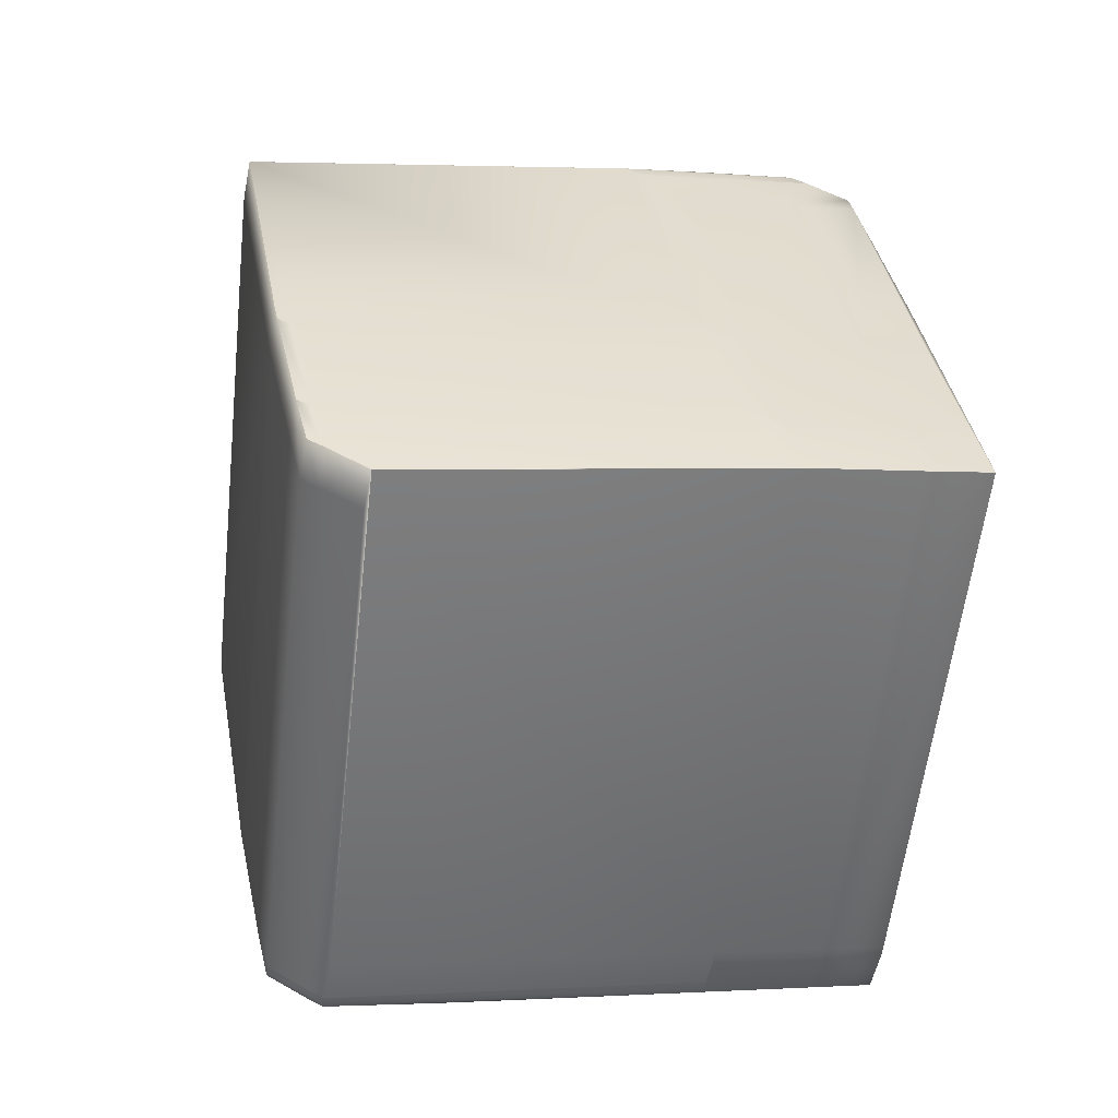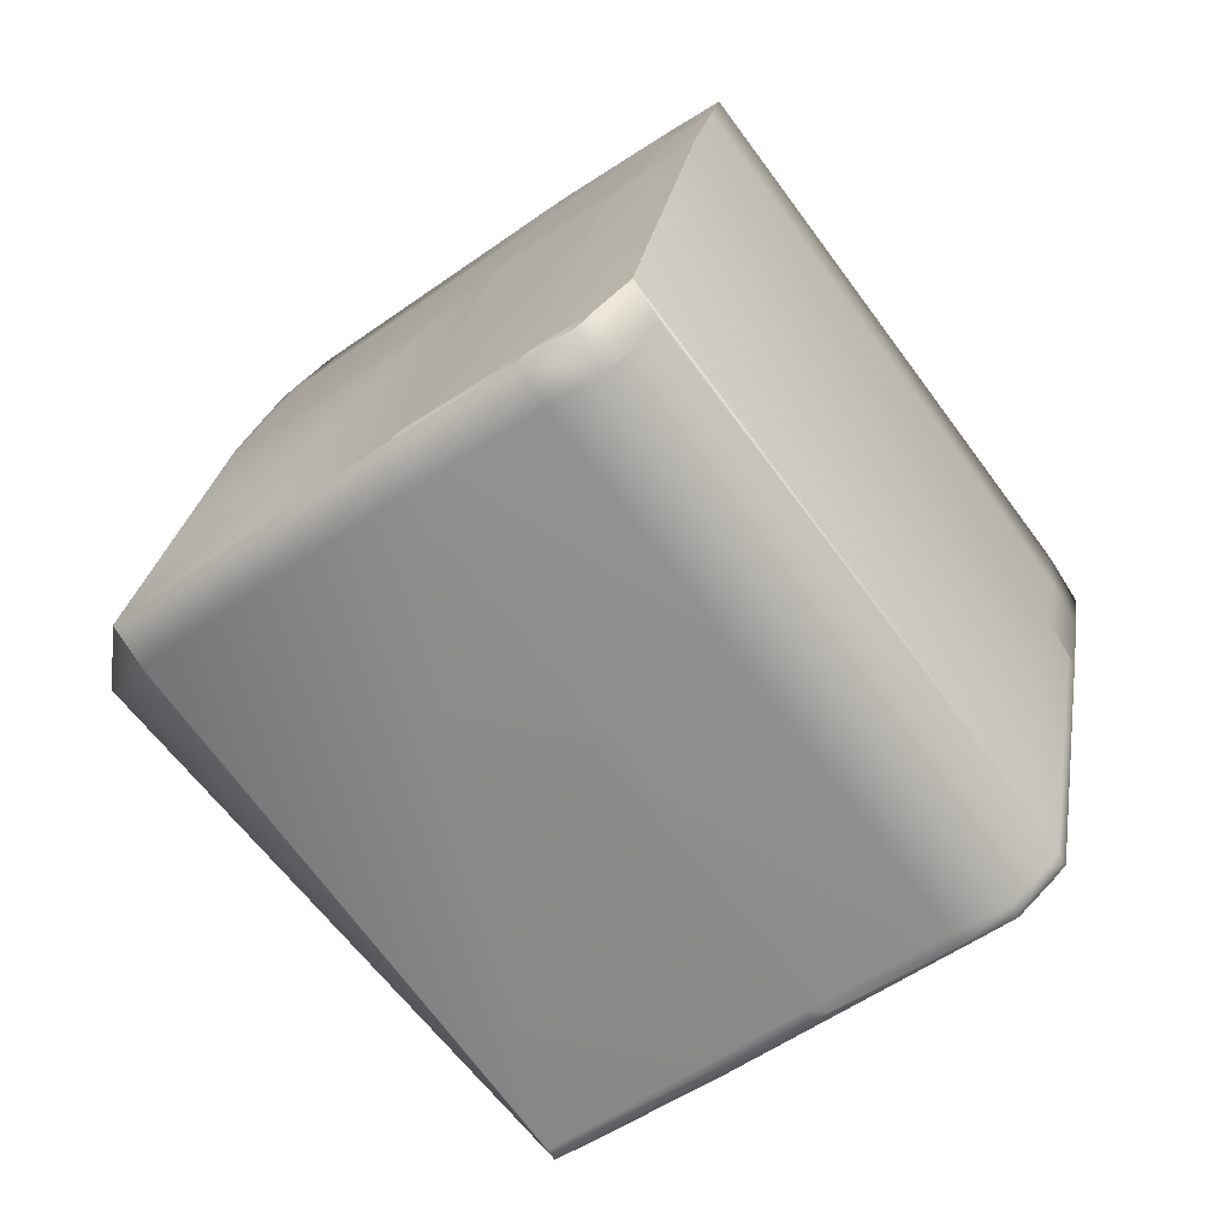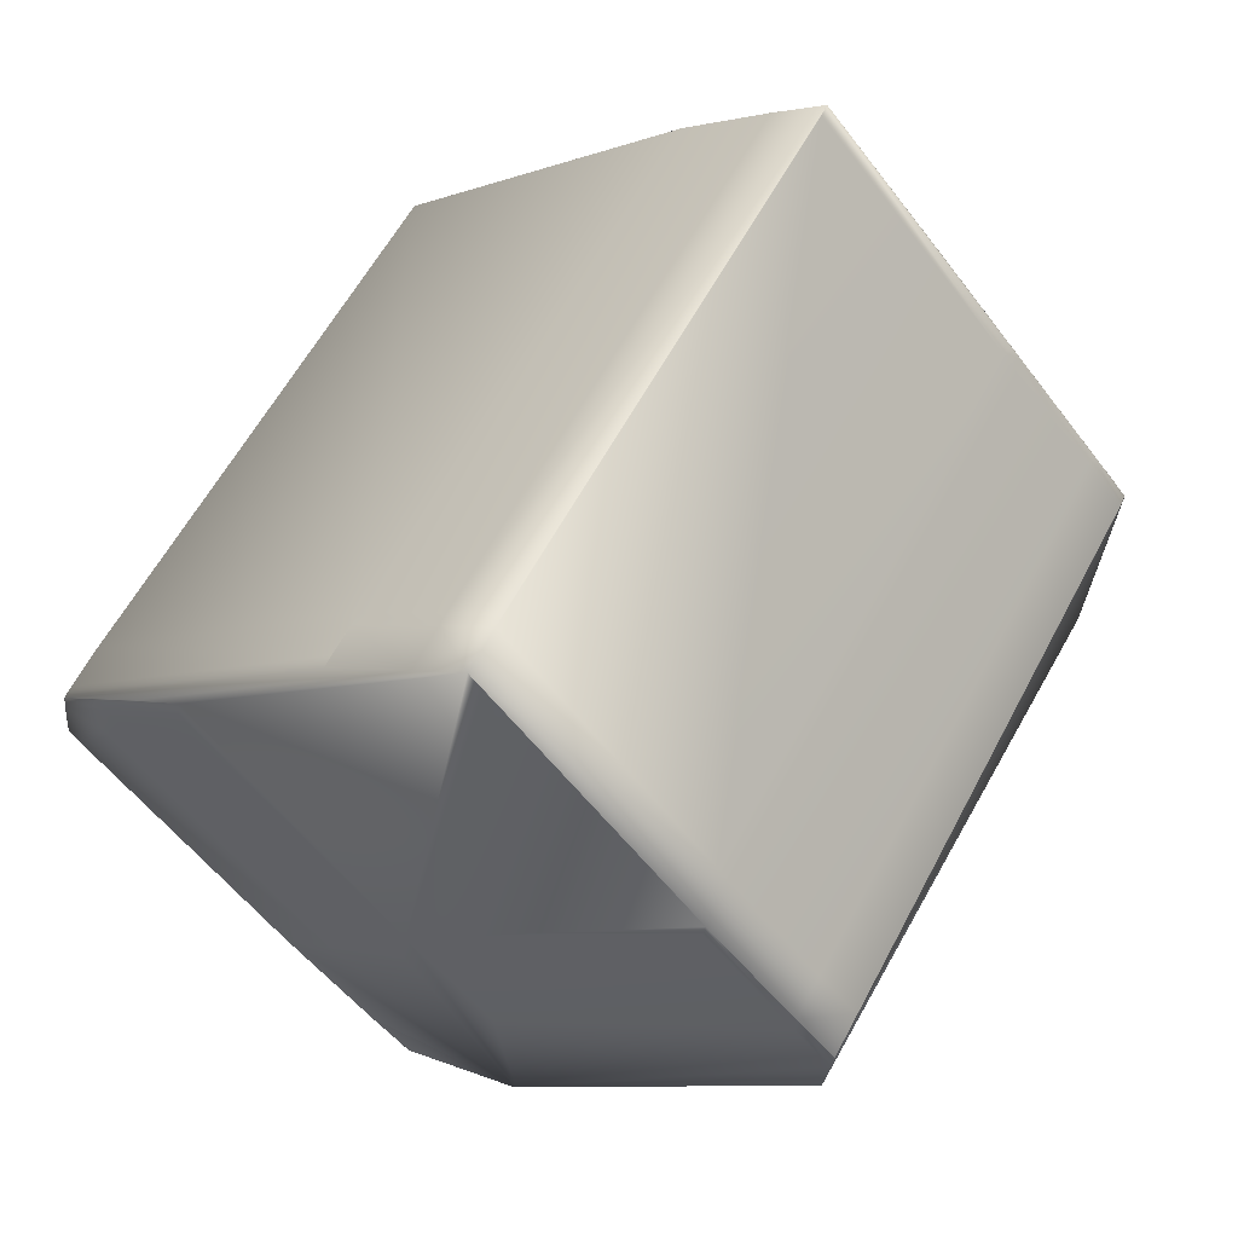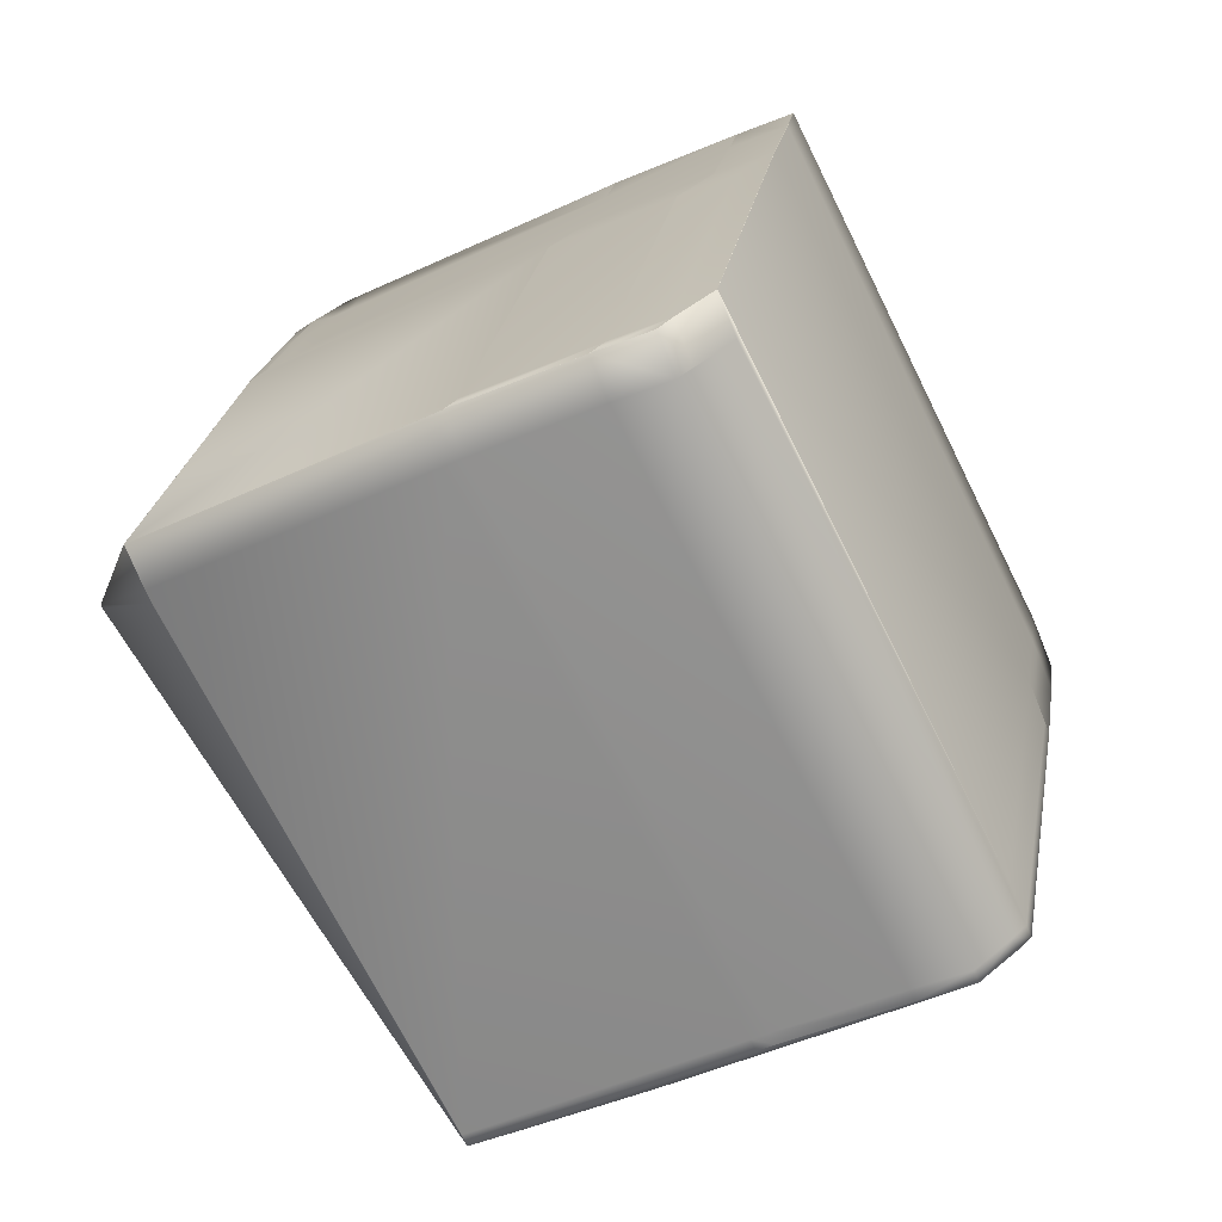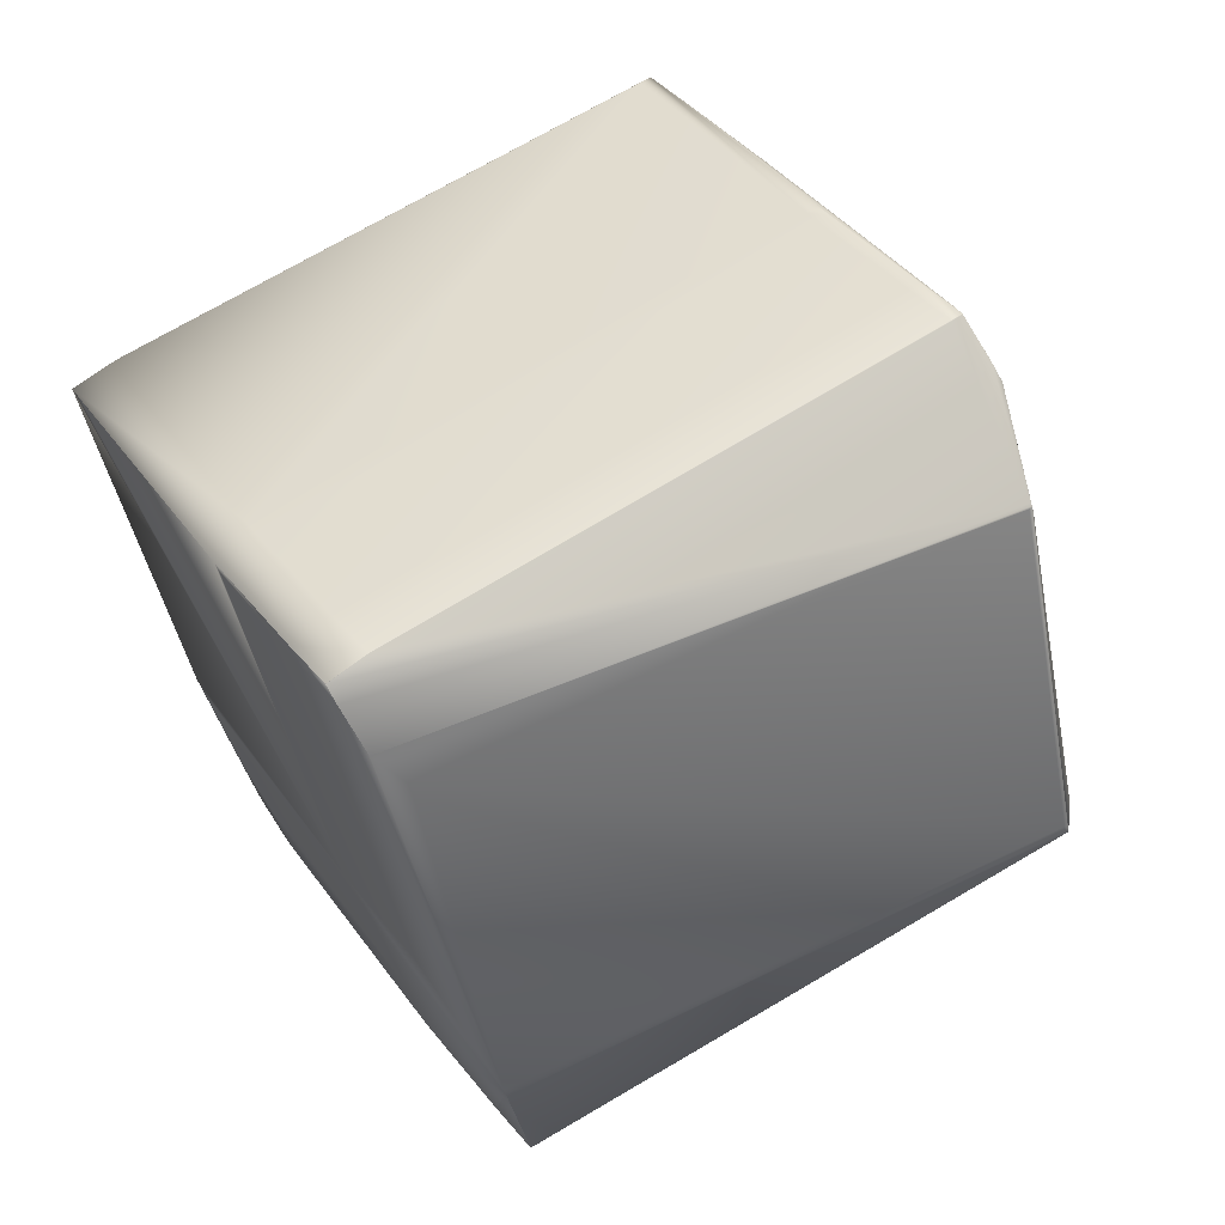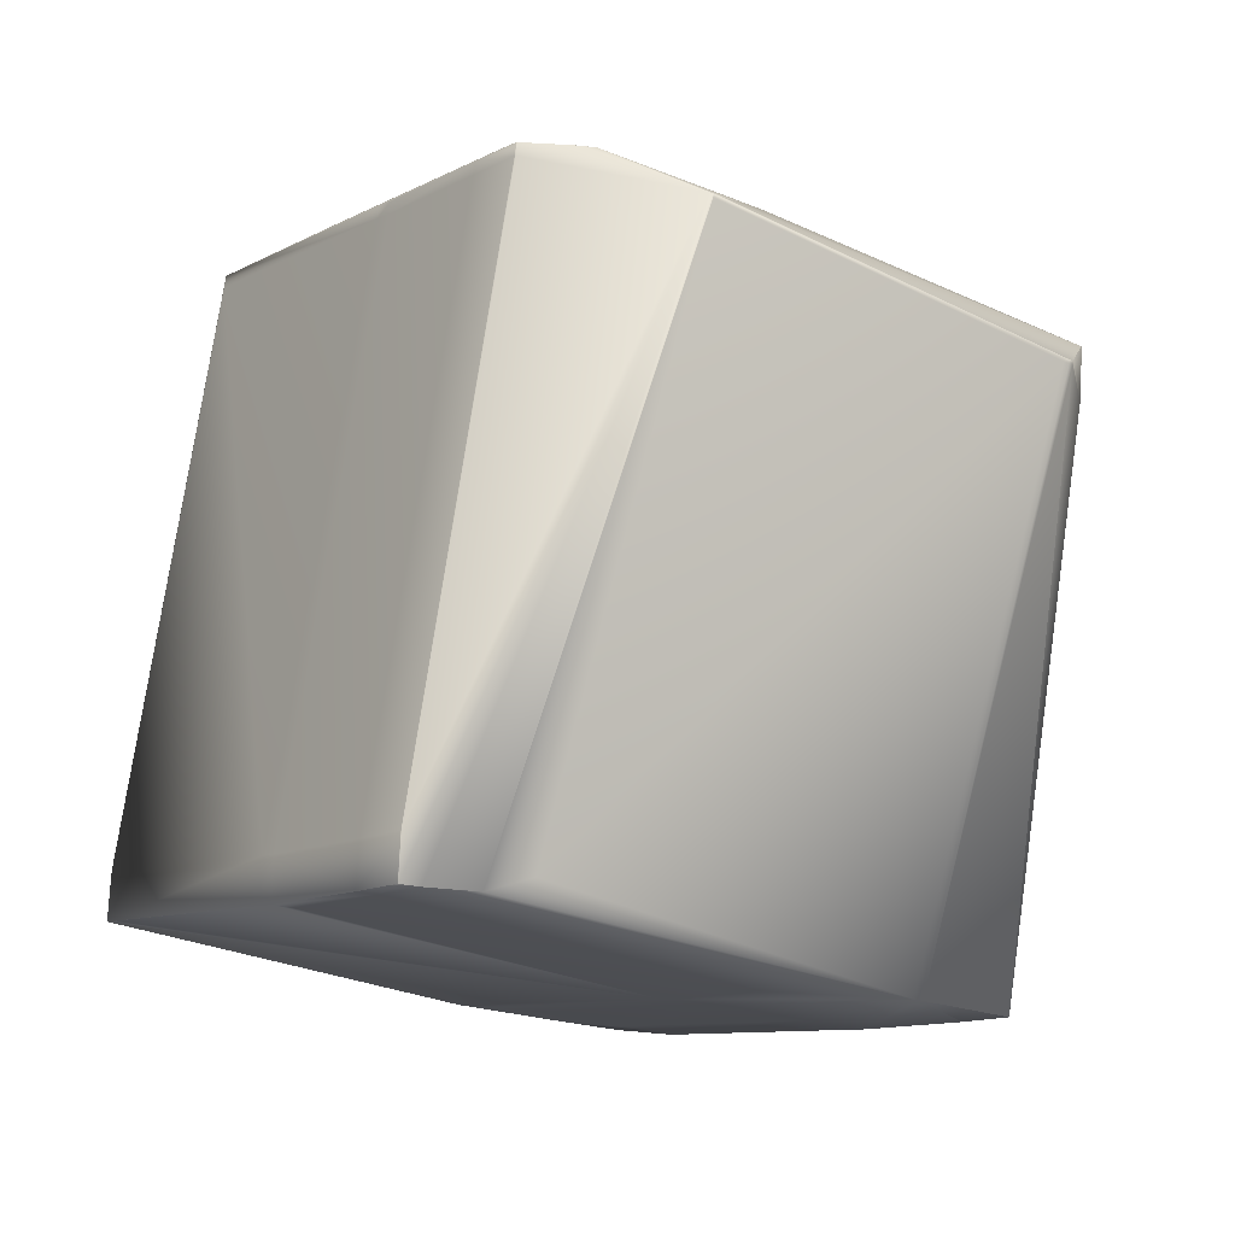
<metadata>
{"format":"obj","ext":"obj","renderer":"f3d","projection":"perspective","resolution":1024,"background":"white","views":[{"elev":64.3,"azim":-103.0,"up":"+Y"},{"elev":-55.3,"azim":-170.1,"up":"+Z"},{"elev":-19.8,"azim":-49.9,"up":"+Y"},{"elev":35.5,"azim":-177.6,"up":"+Y"},{"elev":39.4,"azim":31.4,"up":"+Z"},{"elev":-43.7,"azim":47.5,"up":"+Y"}]}
</metadata>
<code>
v 0.4377 0.6792 0.9104
v 0.4188 0.6637 1.047
v 0.4374 0.6786 0.9126
v 0.4368 0.6776 0.9123
v 0.4378 0.6798 0.9087
v 0.4188 0.6643 1.046
v 0.4371 0.6782 0.91
v 0.4372 0.6788 0.9083
v 0.4185 0.6631 1.049
v 0.4035 0.6996 1.014
v 0.4012 0.6928 1.038
v 0.3966 0.6826 1.077
v 0.4011 0.6929 1.038
v 0.4183 0.6632 1.05
v 0.2947 0.4845 1.026
v 0.4179 0.6621 1.049
v 0.3966 0.6825 1.076
v 0.4177 0.6633 1.051
v 0.3782 0.6819 1.093
v 0.2839 0.5016 1.048
v 0.3799 0.6859 1.094
v 0.392 0.6837 1.081
v 0.278 0.488 1.044
v 0.2825 0.4868 1.039
v 0.4133 0.7064 0.8732
v 0.4211 0.7239 0.8788
v 0.4211 0.724 0.8787
v 0.4211 0.7241 0.8786
v 0.4151 0.7105 0.8742
v 0.3223 0.5078 0.8747
v 0.3223 0.5084 0.8731
v 0.322 0.5072 0.877
v 0.2509 0.537 0.8912
v 0.3193 0.526 0.8286
v 0.3193 0.526 0.8284
v 0.3 0.5343 0.8288
v 0.3 0.5343 0.8288
v 0.2555 0.5474 0.8522
v 0.2579 0.5541 0.8288
v 0.303 0.4917 1.014
v 0.2825 0.4868 1.039
v 0.2809 0.5196 0.9036
v 0.2387 0.5393 0.9036
v 0.2633 0.4951 1.039
v 0.3192 0.5261 0.8284
v 0.3192 0.5261 0.8283
v 0.2409 0.7572 1.09
v 0.2433 0.7638 1.067
v 0.2424 0.7641 1.067
v 0.24 0.7574 1.091
v 0.2821 0.7377 1.091
v 0.2845 0.7444 1.067
v 0.2478 0.7741 1.028
v 0.2592 0.7722 1.016
v 0.247 0.7745 1.028
v 0.2891 0.7548 1.028
v 0.3012 0.7525 1.016
v 0.3781 0.6819 1.093
v 0.3799 0.686 1.094
v 0.2211 0.7656 1.091
v 0.2208 0.7657 1.091
v 0.2399 0.7575 1.091
v 0.2232 0.7724 1.068
v 0.378 0.682 1.093
v 0.2839 0.5016 1.048
v 0.4011 0.6929 1.038
v 0.392 0.6837 1.081
v 0.3798 0.686 1.094
v 0.2821 0.7377 1.091
v 0.3737 0.6892 1.094
v 0.3779 0.682 1.093
v 0.2838 0.5016 1.048
v 0.2779 0.488 1.044
v 0.3989 0.6892 1.053
v 0.3965 0.6826 1.077
v 0.3919 0.6838 1.081
v 0.3797 0.686 1.094
v 0.2766 0.7968 0.8803
v 0.259 0.7723 1.016
v 0.3188 0.777 0.8803
v 0.3013 0.7525 1.016
v 0.3929 0.704 1.019
v 0.3988 0.7009 1.019
v 0.421 0.7242 0.8786
v 0.4034 0.6997 1.014
v 0.2277 0.7828 1.029
v 0.3762 0.6958 1.07
v 0.3808 0.7062 1.031
v 0.4151 0.7105 0.8741
v 0.421 0.7241 0.8786
v 0.4034 0.6997 1.014
v 0.3989 0.6893 1.053
v 0.2207 0.7658 1.091
v 0.2399 0.7805 1.016
v 0.2574 0.805 0.8808
v 0.2452 0.8073 0.8932
v 0.2276 0.7829 1.029
v 0.223 0.7725 1.068
v 0.4133 0.7065 0.8732
v 0.221 0.5149 1.039
v 0.2397 0.7576 1.091
v 0.2819 0.7378 1.091
v 0.3797 0.6861 1.094
v 0.3779 0.682 1.093
v 0.2779 0.488 1.044
v 0.3943 0.6904 1.058
v 0.3919 0.6838 1.081
v 0.3796 0.6861 1.094
v 0.2812 0.7956 0.8754
v 0.3233 0.7759 0.8754
v 0.281 0.7957 0.8754
v 0.3234 0.7758 0.8754
v 0.3293 0.7727 0.8754
v 0.3292 0.7728 0.8754
v 0.2764 0.7968 0.8803
v 0.3883 0.6936 1.058
v 0.3821 0.6927 1.07
v 0.3942 0.6905 1.058
v 0.382 0.6928 1.07
v 0.421 0.7241 0.8786
v 0.3989 0.7008 1.019
v 0.2206 0.7658 1.091
v 0.262 0.8038 0.8759
v 0.2619 0.8039 0.8758
v 0.2574 0.8051 0.8807
v 0.2451 0.8073 0.8932
v 0.2451 0.8074 0.8932
v 0.2275 0.7829 1.029
v 0.2229 0.7725 1.068
v 0.2587 0.4963 1.044
v 0.2587 0.4963 1.044
v 0.4133 0.7065 0.8731
v 0.3192 0.5261 0.8283
v 0.3001 0.5344 0.8287
v 0.4151 0.7106 0.8741
v 0.1637 0.5961 0.849
v 0.166 0.6028 0.8256
v 0.1469 0.588 0.9005
v 0.1591 0.5857 0.888
v 0.141 0.591 0.9005
v 0.1364 0.5922 0.9054
v 0.1188 0.5677 1.041
v 0.2164 0.5161 1.044
v 0.1247 0.5647 1.041
v 0.2578 0.5541 0.8287
v 0.3778 0.682 1.093
v 0.2838 0.5016 1.048
v 0.2778 0.488 1.044
v 0.415 0.7106 0.8741
v 0.2205 0.7658 1.091
v 0.2619 0.8039 0.8758
v 0.2573 0.8051 0.8807
v 0.2275 0.7829 1.029
v 0.2229 0.7725 1.068
v 0.4133 0.7065 0.8731
v 0.2628 0.746 1.091
v 0.3546 0.6974 1.094
v 0.3605 0.6943 1.094
v 0.3587 0.6903 1.093
v 0.2647 0.5098 1.049
v 0.2751 0.7821 0.8709
v 0.256 0.7903 0.8713
v 0.3174 0.7623 0.8709
v 0.3233 0.7592 0.8709
v 0.2188 0.7617 1.09
v 0.1247 0.5813 1.045
v 0.2165 0.5327 1.049
v 0.3105 0.7131 1.093
v 0.1265 0.5854 1.046
v 0.1271 0.588 1.022
v 0.3164 0.7101 1.093
v 0.3123 0.7172 1.094
v 0.3182 0.7141 1.094
v 0.2224 0.5296 1.049
v 0.2105 0.5191 1.044
v 0.2205 0.7658 1.091
v 0.1289 0.5921 1.023
v 0.1317 0.5984 0.983
v 0.1334 0.6025 0.9839
v 0.1275 0.5889 0.9795
v 0.1257 0.5848 0.9785
v 0.1211 0.5744 1.018
v 0.2514 0.7915 0.8762
v 0.151 0.6269 0.8484
v 0.2451 0.8073 0.8932
v 0.2391 0.7938 0.8887
v 0.1451 0.6134 0.8439
v 0.2275 0.7829 1.029
v 0.2229 0.7725 1.068
v 0.1793 0.5976 0.8251
v 0.2215 0.5778 0.8251
v 0.1852 0.5945 0.8251
v 0.1811 0.6017 0.8261
v 0.2233 0.5819 0.8261
v 0.1601 0.6058 0.8256
v 0.1619 0.6099 0.8265
v 0.2292 0.5788 0.8261
v 0.2274 0.5747 0.8251
v 0.2769 0.5459 0.8283
v 0.321 0.5302 0.8293
v 0.1578 0.5992 0.849
v 0.1455 0.6014 0.8615
v 0.1479 0.6081 0.838
v 0.1514 0.5984 0.8615
v 0.1409 0.6026 0.8664
v 0.1433 0.6093 0.8429
v 0.1387 0.5989 0.882
v 0.1497 0.6122 0.839
v 0.2437 0.7926 0.8838
f 1 2 3
f 1 3 4
f 1 5 6
f 1 6 2
f 1 7 8
f 1 4 7
f 1 8 5
f 2 9 3
f 2 6 10
f 2 11 12
f 2 13 11
f 2 12 9
f 2 10 13
f 3 9 4
f 9 14 15
f 9 16 4
f 9 17 14
f 9 12 17
f 9 15 16
f 14 18 15
f 14 17 18
f 18 19 20
f 18 21 19
f 18 17 22
f 18 22 21
f 18 20 23
f 18 24 15
f 18 23 24
f 5 8 25
f 5 26 6
f 5 27 26
f 5 28 27
f 5 25 29
f 5 29 28
f 6 26 27
f 6 27 28
f 6 28 10
f 7 30 31
f 7 4 30
f 7 31 8
f 30 4 32
f 30 32 33
f 30 34 35
f 30 35 31
f 30 36 37
f 30 38 39
f 30 33 38
f 30 39 36
f 30 37 34
f 4 16 40
f 4 40 32
f 32 40 15
f 32 15 41
f 32 42 43
f 32 41 44
f 32 43 33
f 32 44 42
f 16 15 40
f 8 31 35
f 8 35 45
f 8 45 46
f 8 46 25
f 47 48 49
f 47 50 51
f 47 49 50
f 47 52 48
f 47 51 52
f 53 48 52
f 53 54 55
f 53 55 49
f 53 56 57
f 53 49 48
f 53 52 56
f 53 57 54
f 19 21 58
f 19 58 20
f 11 13 12
f 21 22 59
f 21 59 58
f 60 61 62
f 60 63 61
f 60 62 63
f 34 37 35
f 58 59 64
f 58 64 65
f 58 65 20
f 13 66 12
f 13 10 66
f 17 12 22
f 22 12 67
f 22 67 59
f 59 67 68
f 59 68 64
f 50 49 62
f 50 62 51
f 69 52 51
f 69 51 70
f 69 70 52
f 64 68 71
f 64 71 72
f 64 72 65
f 20 65 73
f 20 73 23
f 66 10 74
f 66 74 12
f 12 74 75
f 12 75 67
f 67 75 76
f 67 76 68
f 68 76 77
f 68 77 71
f 54 78 79
f 54 80 78
f 54 79 55
f 54 57 80
f 81 56 82
f 81 80 57
f 81 57 56
f 81 82 83
f 81 84 80
f 81 85 84
f 81 83 85
f 55 86 49
f 55 79 86
f 56 52 87
f 56 88 82
f 56 87 88
f 49 86 63
f 49 63 62
f 52 70 87
f 28 29 89
f 28 90 10
f 28 89 90
f 10 90 91
f 10 91 92
f 10 92 74
f 74 92 75
f 61 63 93
f 61 93 62
f 94 86 79
f 94 78 95
f 94 79 78
f 94 95 86
f 86 95 96
f 86 96 97
f 86 97 98
f 86 98 63
f 63 98 93
f 15 24 41
f 24 23 41
f 23 73 41
f 25 99 29
f 25 46 99
f 35 37 45
f 29 99 89
f 42 44 100
f 42 100 43
f 36 39 37
f 62 93 101
f 62 101 102
f 62 102 51
f 51 102 70
f 71 77 103
f 71 104 72
f 71 103 104
f 65 72 105
f 65 105 73
f 75 92 106
f 75 106 76
f 76 106 107
f 76 107 77
f 77 107 108
f 77 108 103
f 109 78 110
f 109 111 78
f 109 110 111
f 112 80 84
f 112 113 114
f 112 110 80
f 112 114 110
f 112 84 113
f 78 80 110
f 78 111 115
f 78 115 95
f 88 87 116
f 88 116 82
f 87 117 118
f 87 70 108
f 87 108 119
f 87 118 116
f 87 119 117
f 113 84 114
f 90 89 120
f 90 120 84
f 90 84 91
f 91 121 92
f 91 84 85
f 91 85 121
f 92 121 106
f 121 85 83
f 121 83 118
f 121 118 106
f 106 118 107
f 117 107 118
f 117 108 107
f 117 119 108
f 93 98 122
f 93 122 101
f 123 95 111
f 123 124 95
f 123 111 124
f 95 124 125
f 95 125 96
f 95 115 111
f 96 125 126
f 96 126 97
f 97 126 127
f 97 128 129
f 97 129 98
f 97 127 128
f 98 129 122
f 41 73 44
f 73 130 44
f 73 105 131
f 73 131 130
f 99 132 89
f 99 46 133
f 99 133 132
f 45 37 134
f 45 134 46
f 89 132 135
f 89 135 120
f 38 33 136
f 38 136 137
f 38 137 39
f 33 43 138
f 33 139 136
f 33 138 139
f 43 140 138
f 43 141 140
f 43 142 141
f 43 100 143
f 43 144 142
f 43 143 144
f 44 130 143
f 44 143 100
f 130 131 143
f 39 137 145
f 39 145 37
f 37 145 134
f 104 103 108
f 104 146 72
f 104 108 146
f 72 146 147
f 72 147 148
f 72 148 105
f 120 135 149
f 120 149 84
f 122 129 150
f 122 150 101
f 124 111 151
f 124 151 125
f 125 151 152
f 125 152 126
f 126 152 127
f 128 127 153
f 128 153 154
f 128 154 129
f 129 154 150
f 105 148 131
f 132 155 135
f 132 133 155
f 46 134 133
f 135 155 149
f 101 150 156
f 101 156 102
f 102 156 157
f 102 157 70
f 70 157 158
f 70 158 108
f 146 108 158
f 146 159 147
f 146 158 159
f 147 159 160
f 147 160 131
f 147 131 148
f 111 110 161
f 111 161 162
f 111 162 151
f 110 114 163
f 110 163 161
f 82 116 83
f 116 118 83
f 114 84 164
f 114 164 163
f 84 149 164
f 165 166 167
f 165 168 150
f 165 167 168
f 165 150 169
f 165 169 166
f 166 169 170
f 166 170 142
f 166 142 167
f 168 167 171
f 168 172 150
f 168 171 173
f 168 173 172
f 167 174 171
f 167 142 175
f 167 175 174
f 150 172 156
f 150 154 176
f 150 176 169
f 156 172 157
f 169 177 170
f 169 176 177
f 172 173 157
f 157 173 158
f 171 159 158
f 171 174 160
f 171 160 159
f 171 158 173
f 174 175 143
f 174 143 131
f 174 131 160
f 178 170 179
f 178 179 180
f 178 181 182
f 178 182 170
f 178 180 181
f 170 177 179
f 170 182 142
f 151 162 183
f 151 183 152
f 152 183 127
f 127 184 185
f 127 183 186
f 127 186 184
f 127 185 153
f 184 179 185
f 184 186 187
f 184 187 180
f 184 180 179
f 153 185 188
f 153 188 154
f 154 188 189
f 154 189 176
f 179 177 188
f 179 188 185
f 177 176 189
f 177 189 188
f 190 191 192
f 190 193 194
f 190 194 191
f 190 192 137
f 190 195 196
f 190 196 193
f 190 137 195
f 191 194 197
f 191 198 192
f 191 197 198
f 161 163 194
f 161 193 162
f 161 194 193
f 163 164 194
f 193 196 162
f 194 164 197
f 192 198 199
f 192 199 137
f 198 133 199
f 198 197 200
f 198 200 133
f 155 133 200
f 155 200 149
f 199 133 134
f 199 145 137
f 199 134 145
f 164 149 200
f 164 200 197
f 201 202 203
f 201 136 204
f 201 204 202
f 201 195 137
f 201 203 195
f 201 137 136
f 202 140 205
f 202 205 206
f 202 204 140
f 202 206 203
f 140 141 205
f 140 204 138
f 205 141 207
f 205 207 206
f 141 142 182
f 141 182 207
f 142 144 175
f 175 144 143
f 136 139 204
f 139 138 204
f 195 203 208
f 195 208 196
f 203 206 208
f 206 207 182
f 206 181 187
f 206 182 181
f 206 187 208
f 181 180 187
f 162 209 183
f 162 196 209
f 209 196 208
f 209 208 186
f 209 186 183
f 208 187 186

</code>
